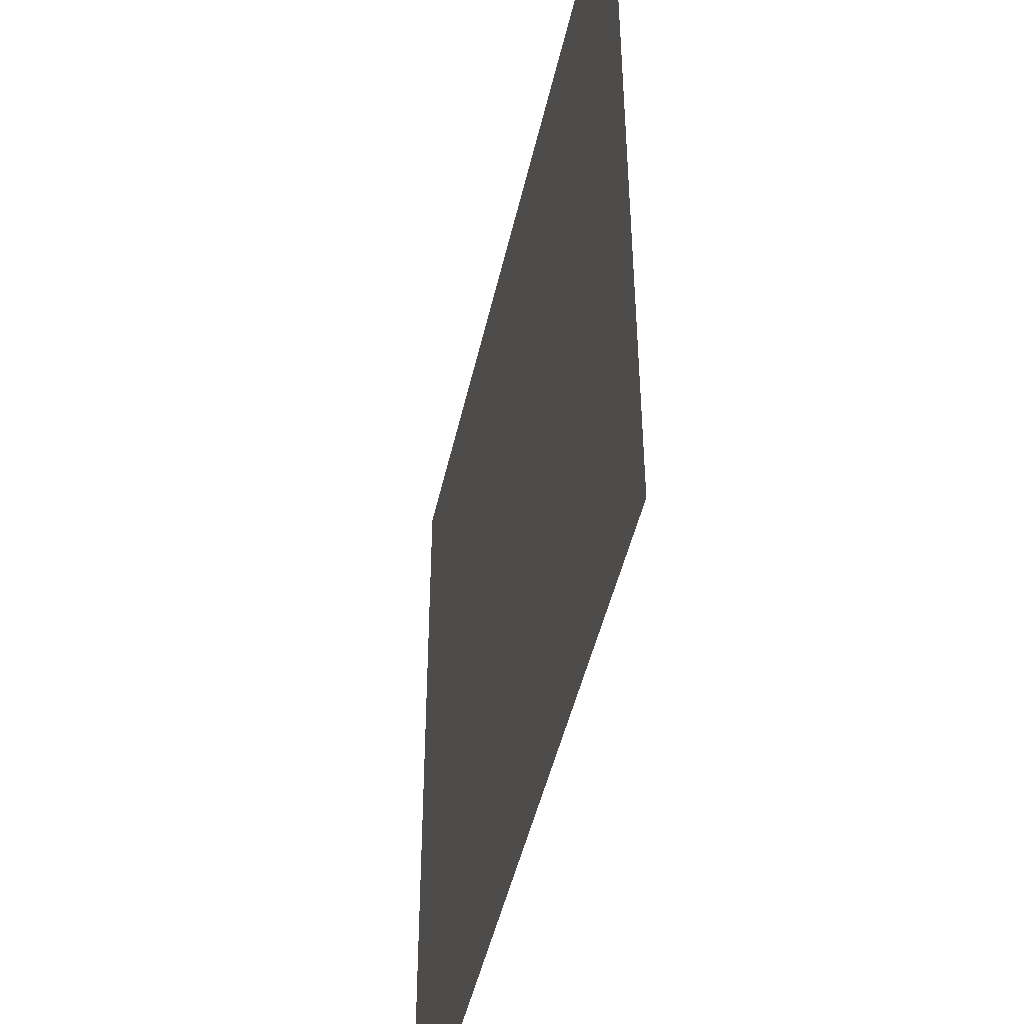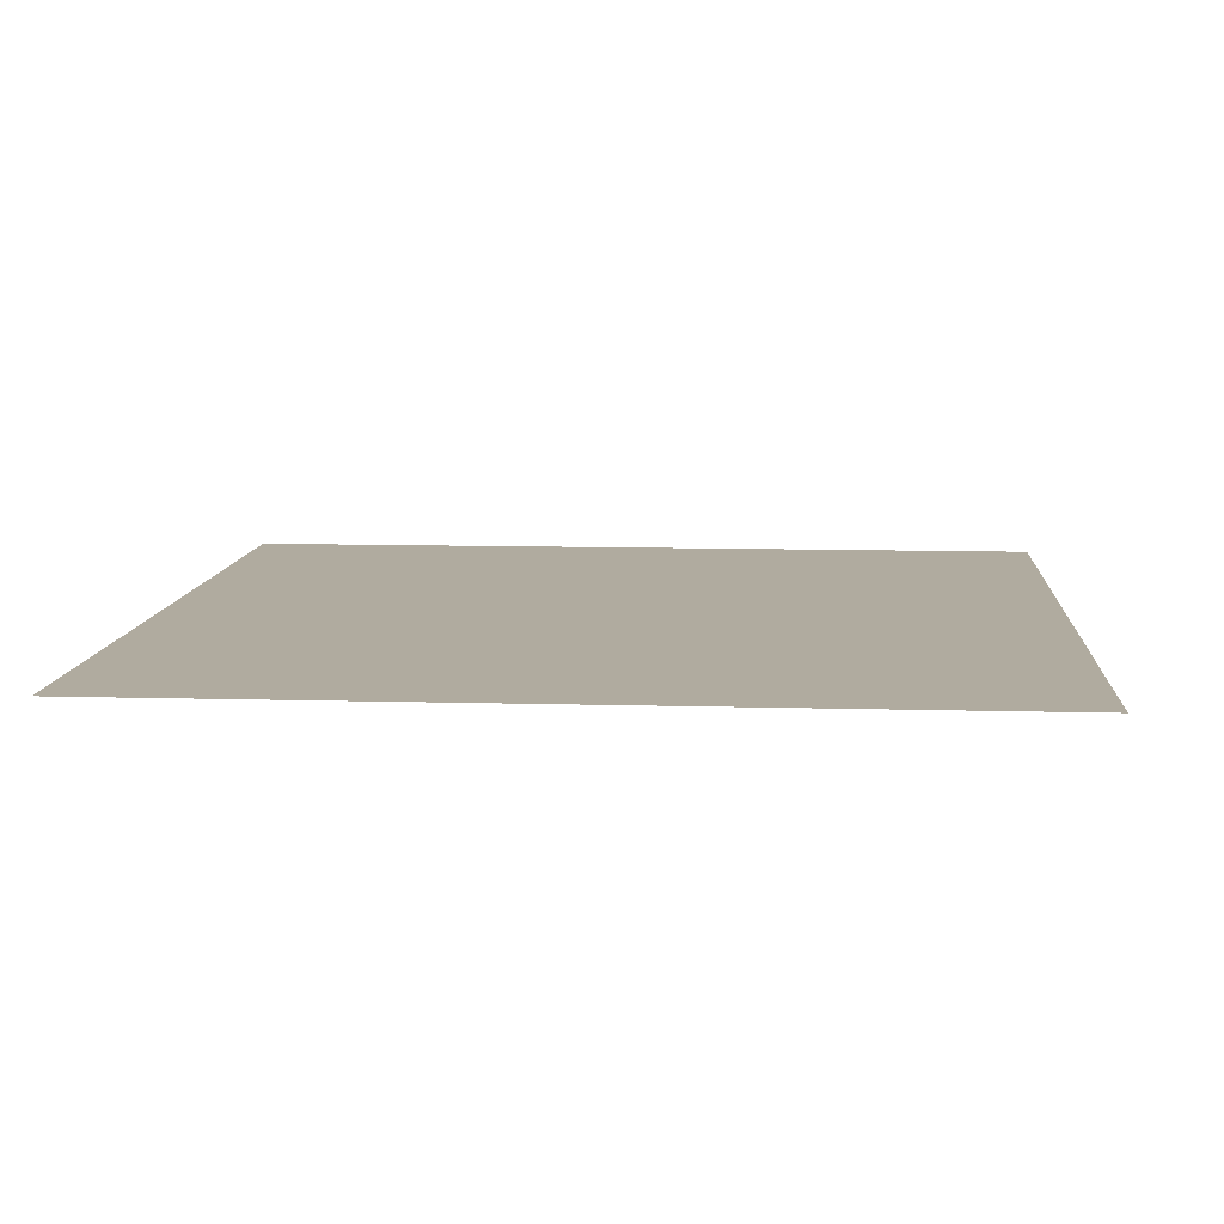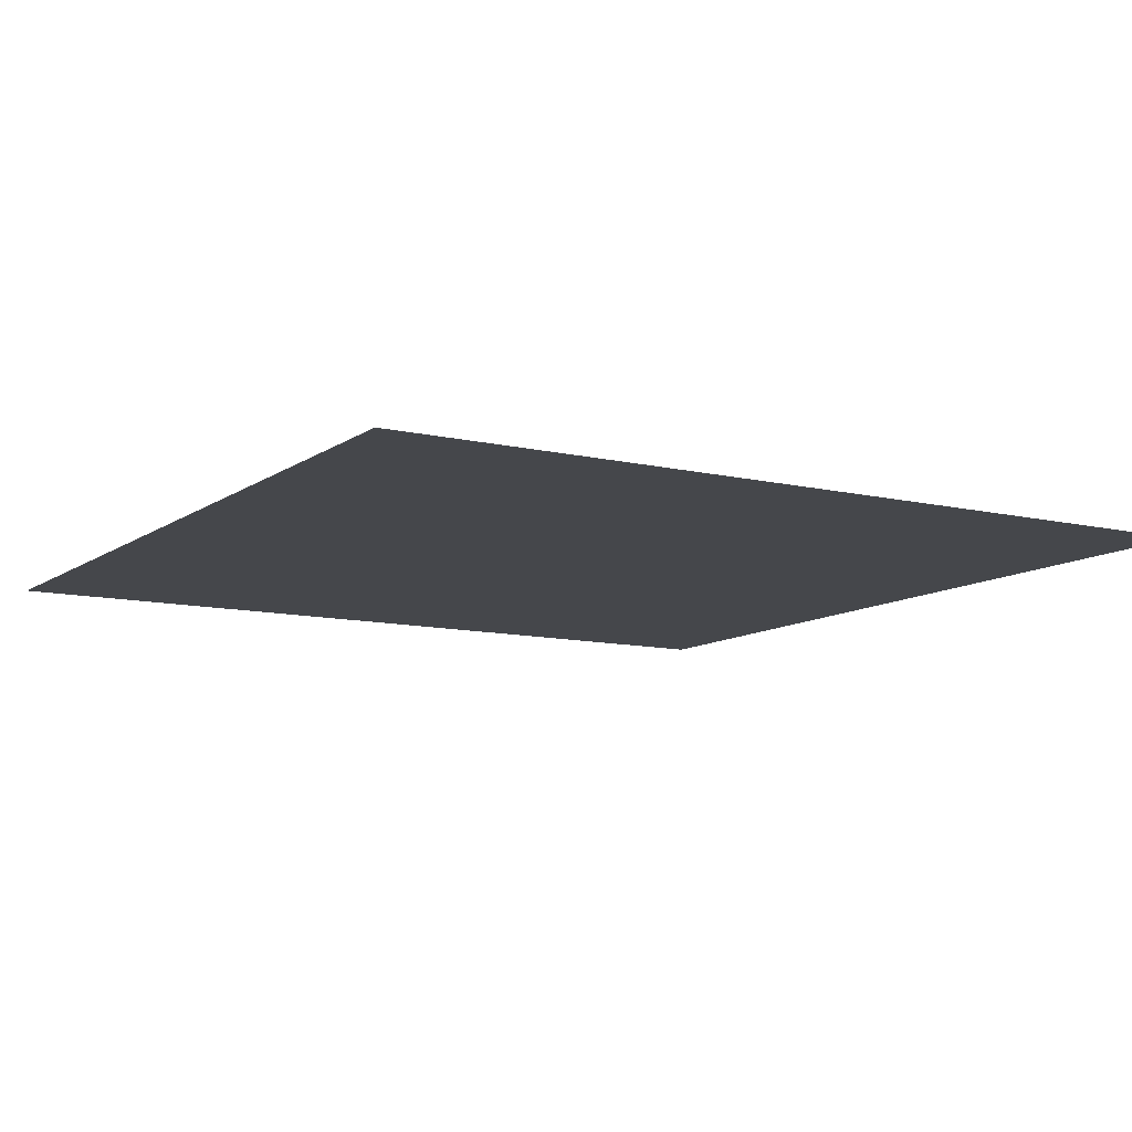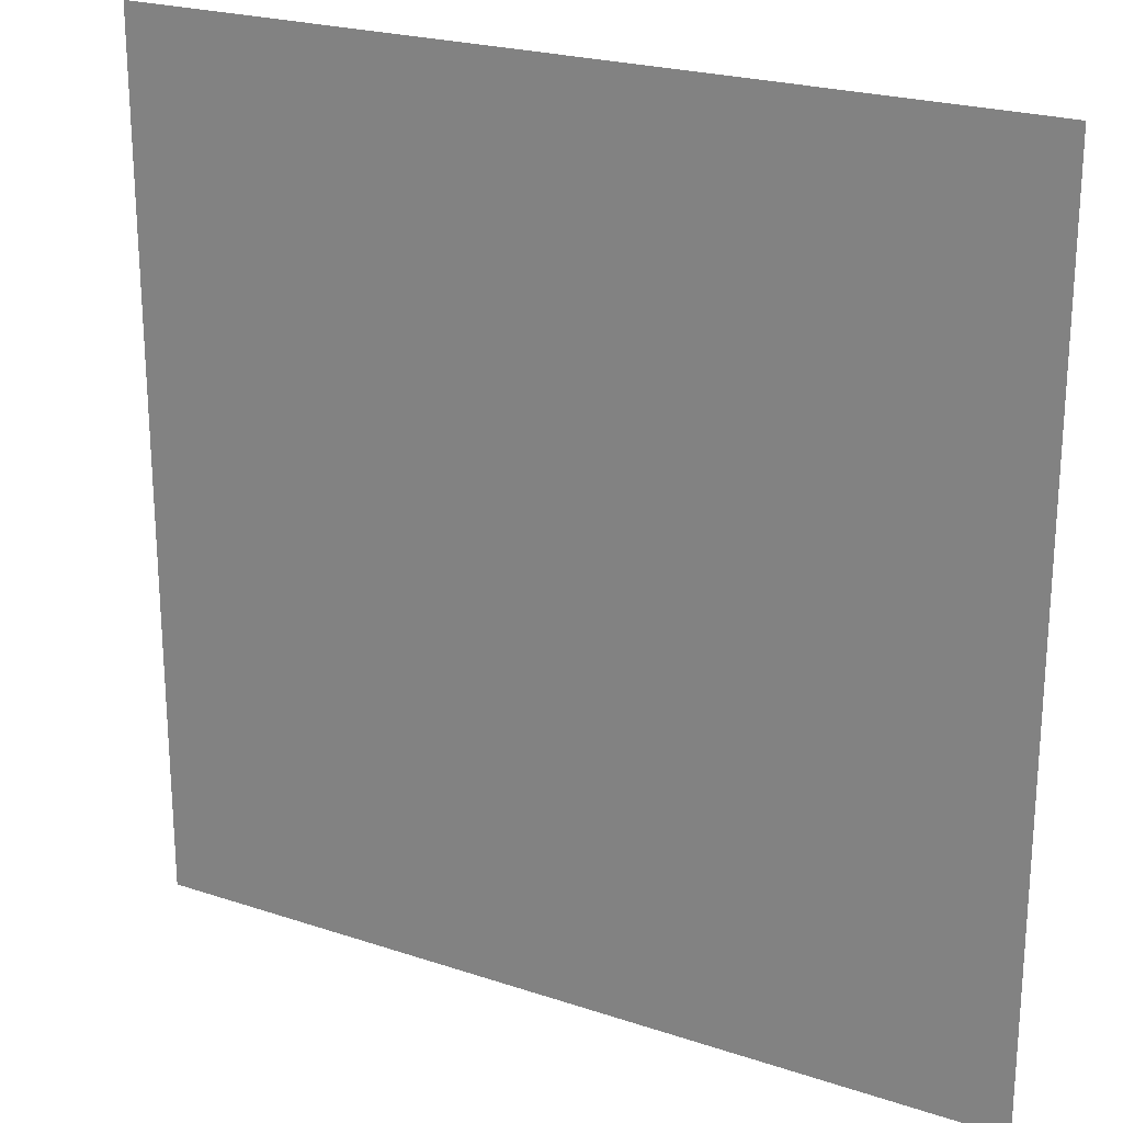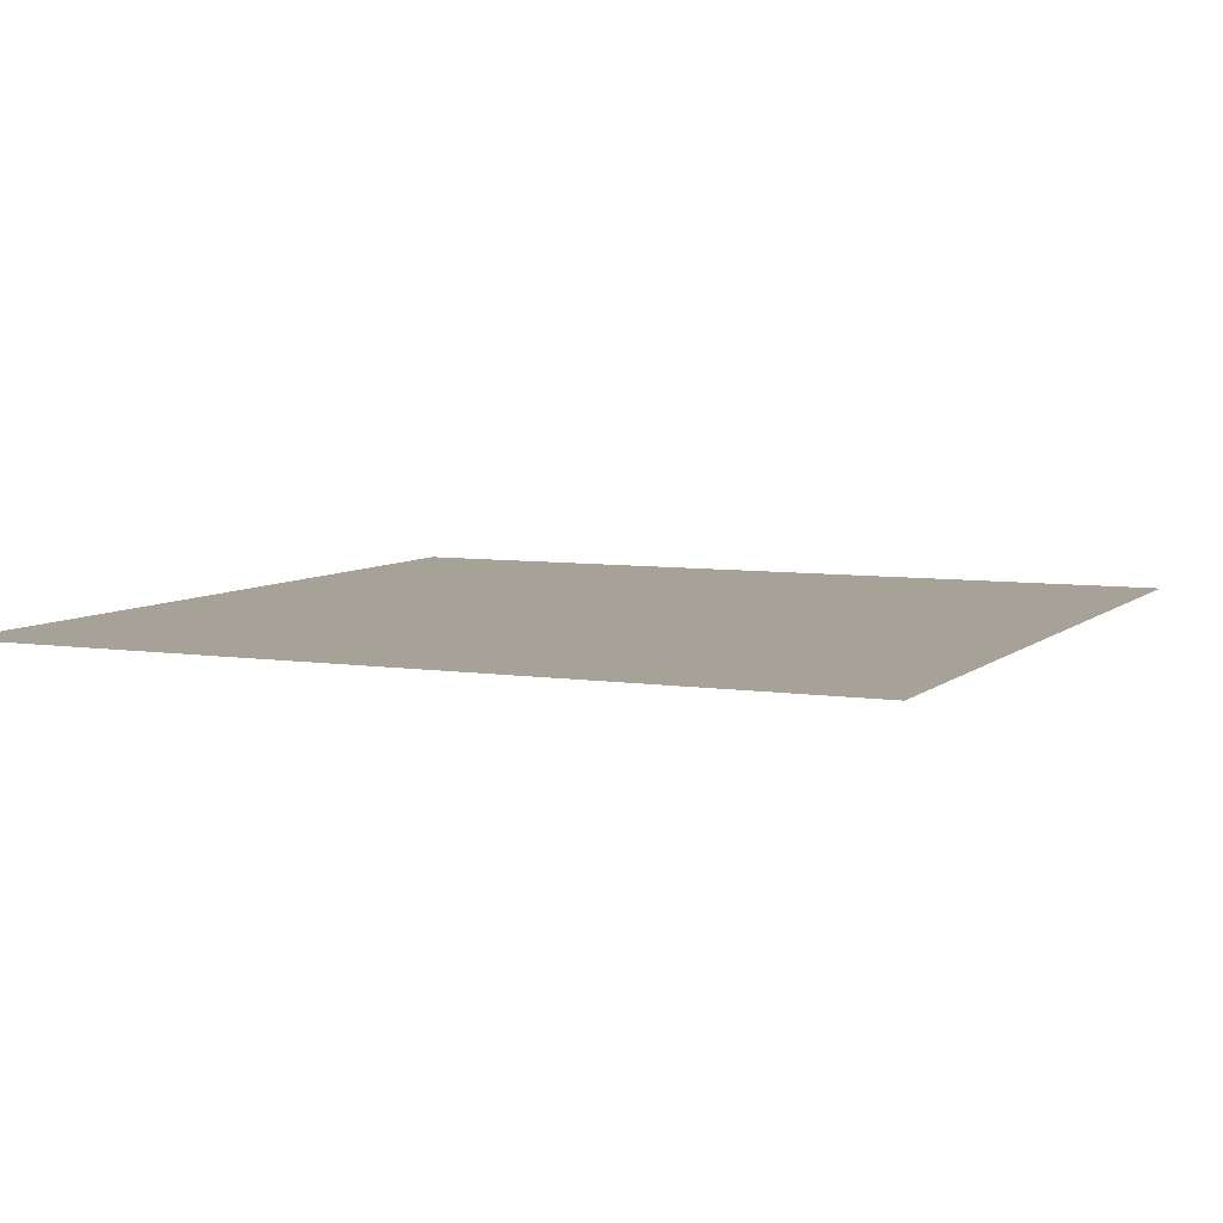
<metadata>
{"format":"obj","ext":"obj","renderer":"f3d","projection":"perspective","resolution":1024,"background":"white","views":[{"elev":-46.6,"azim":-102.4,"up":"+Y"},{"elev":9.7,"azim":94.3,"up":"+Z"},{"elev":-10.5,"azim":-30.9,"up":"+Z"},{"elev":22.8,"azim":29.7,"up":"+Y"},{"elev":6.5,"azim":-65.4,"up":"+Z"}]}
</metadata>
<code>
v -336 -432 0
v -384 -432 0
v -384 -384 0
v -336 -384 0
g test_A_mesh_0003
f 1 2 3 4

</code>
